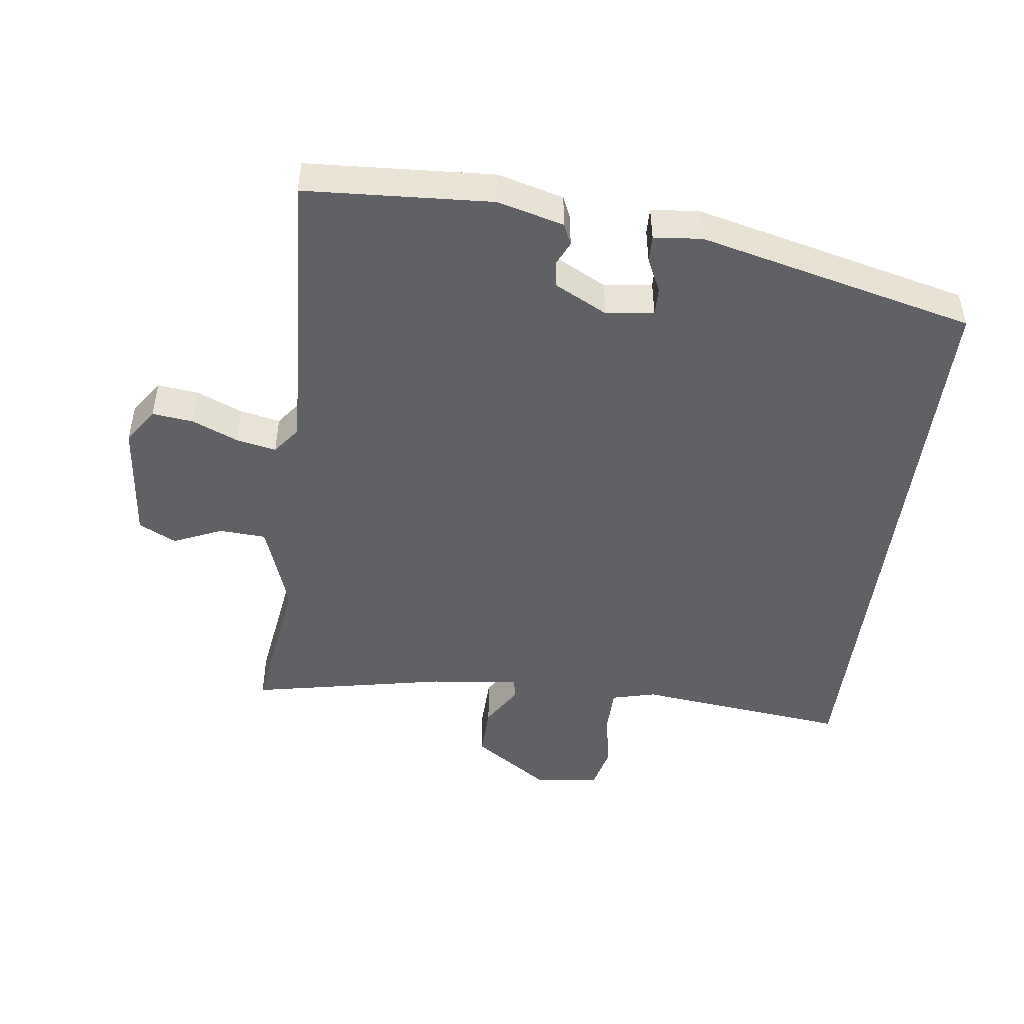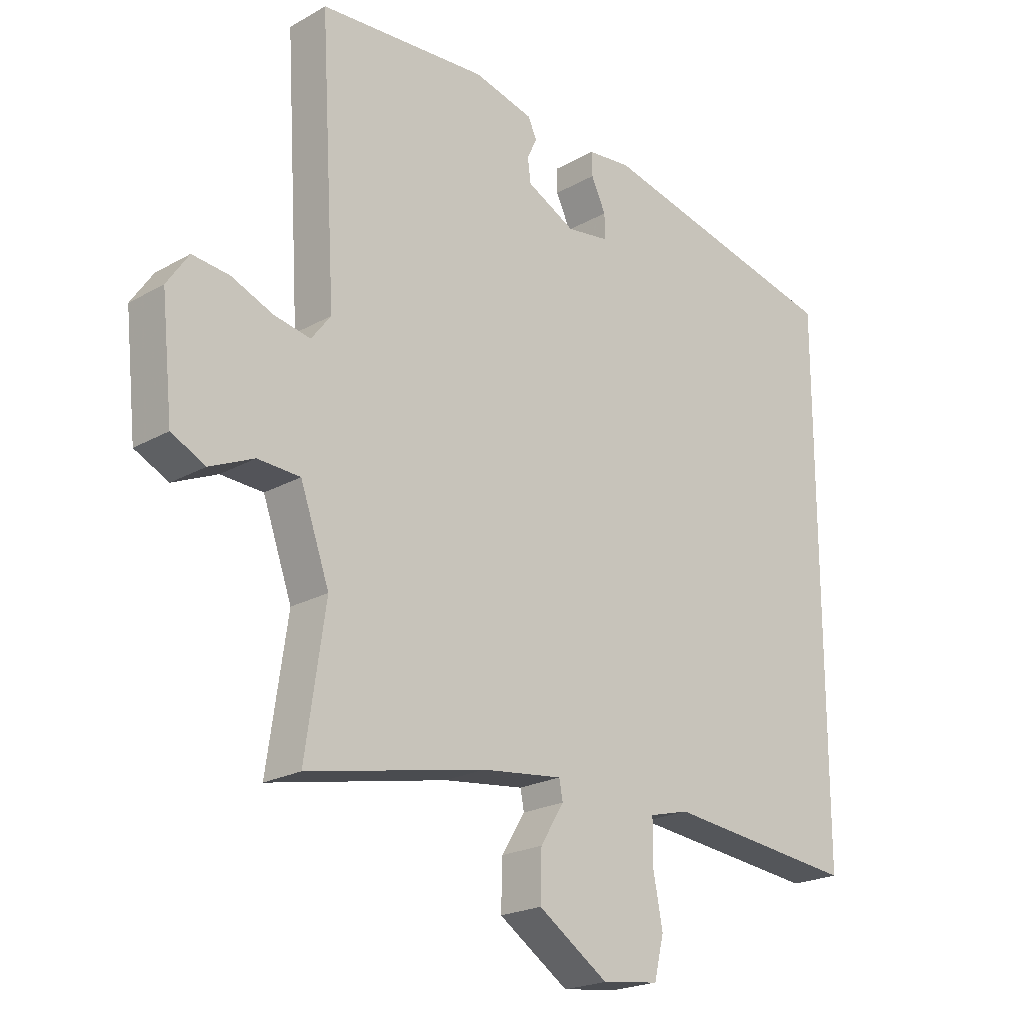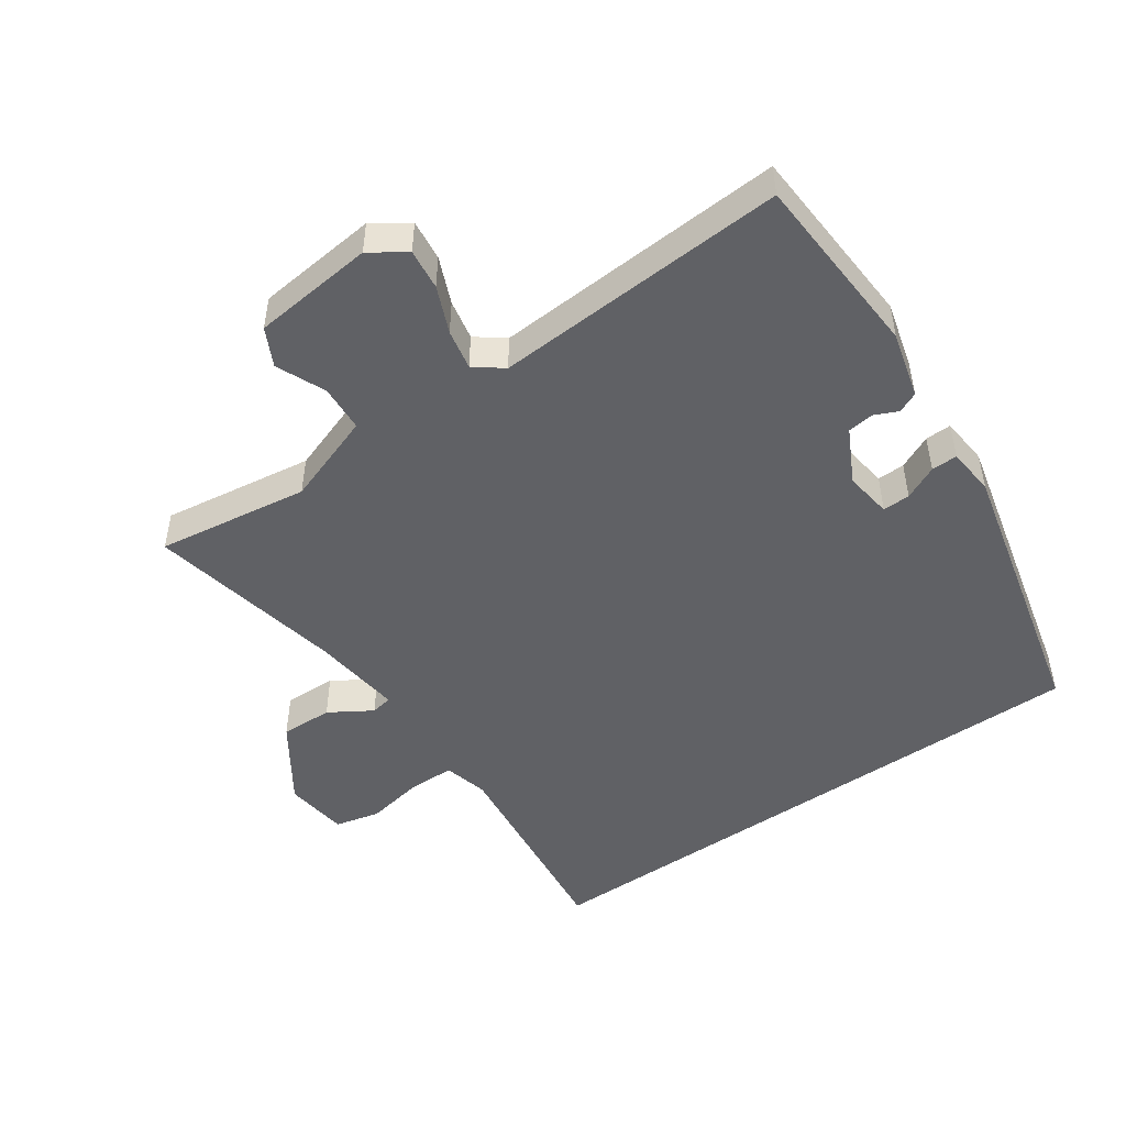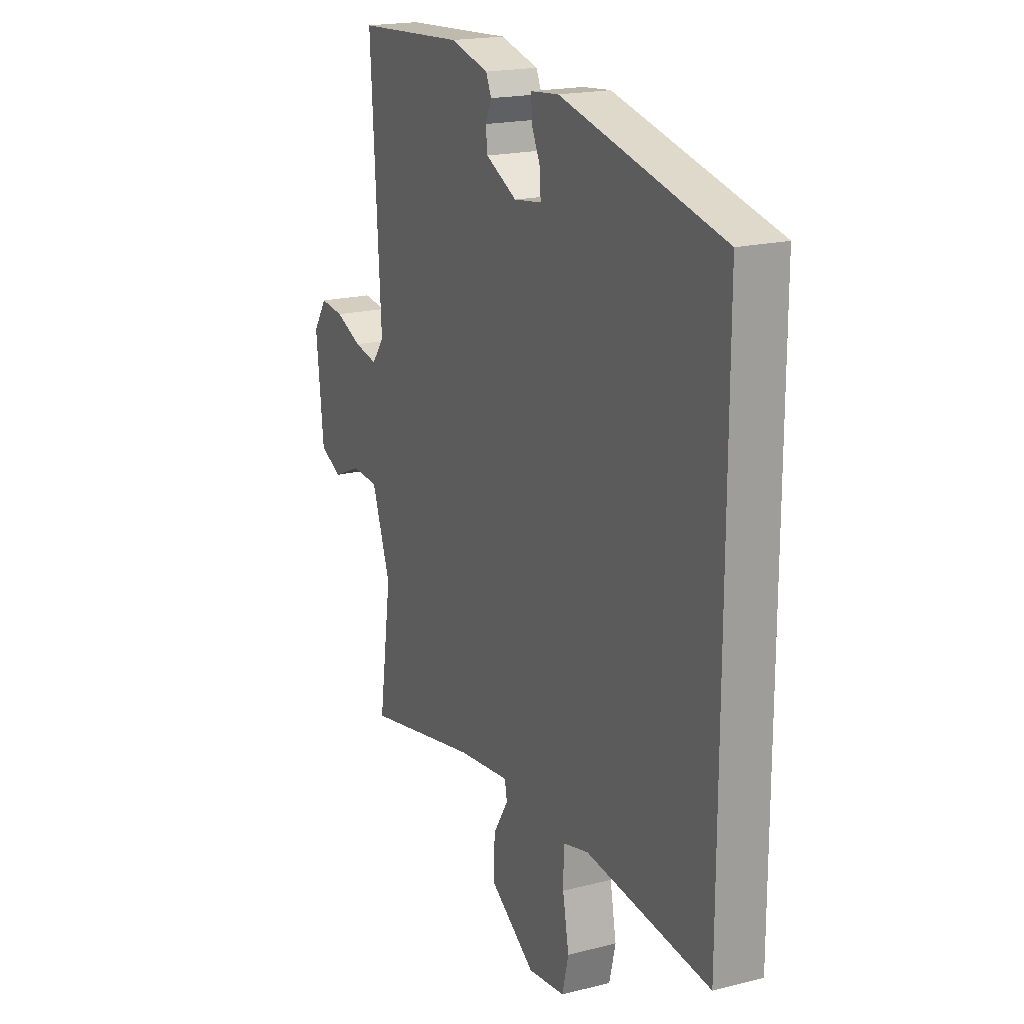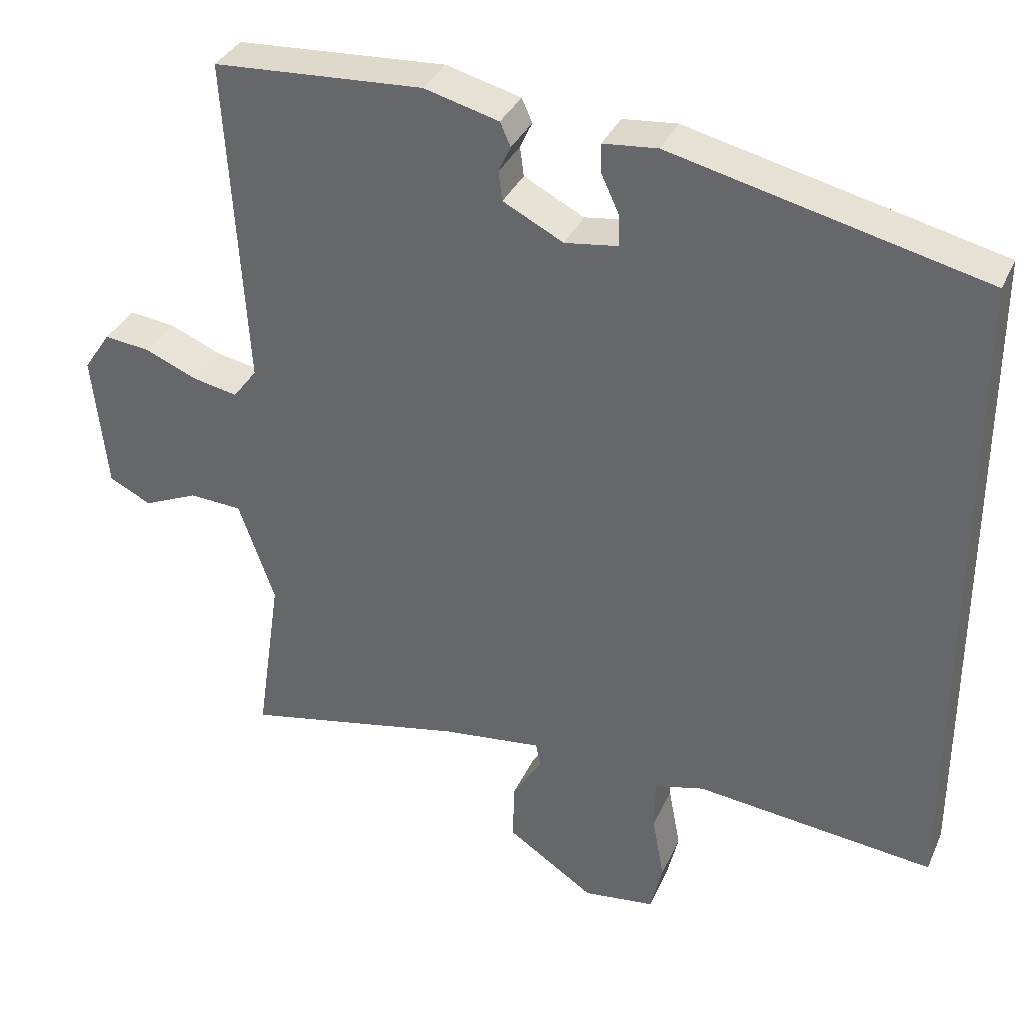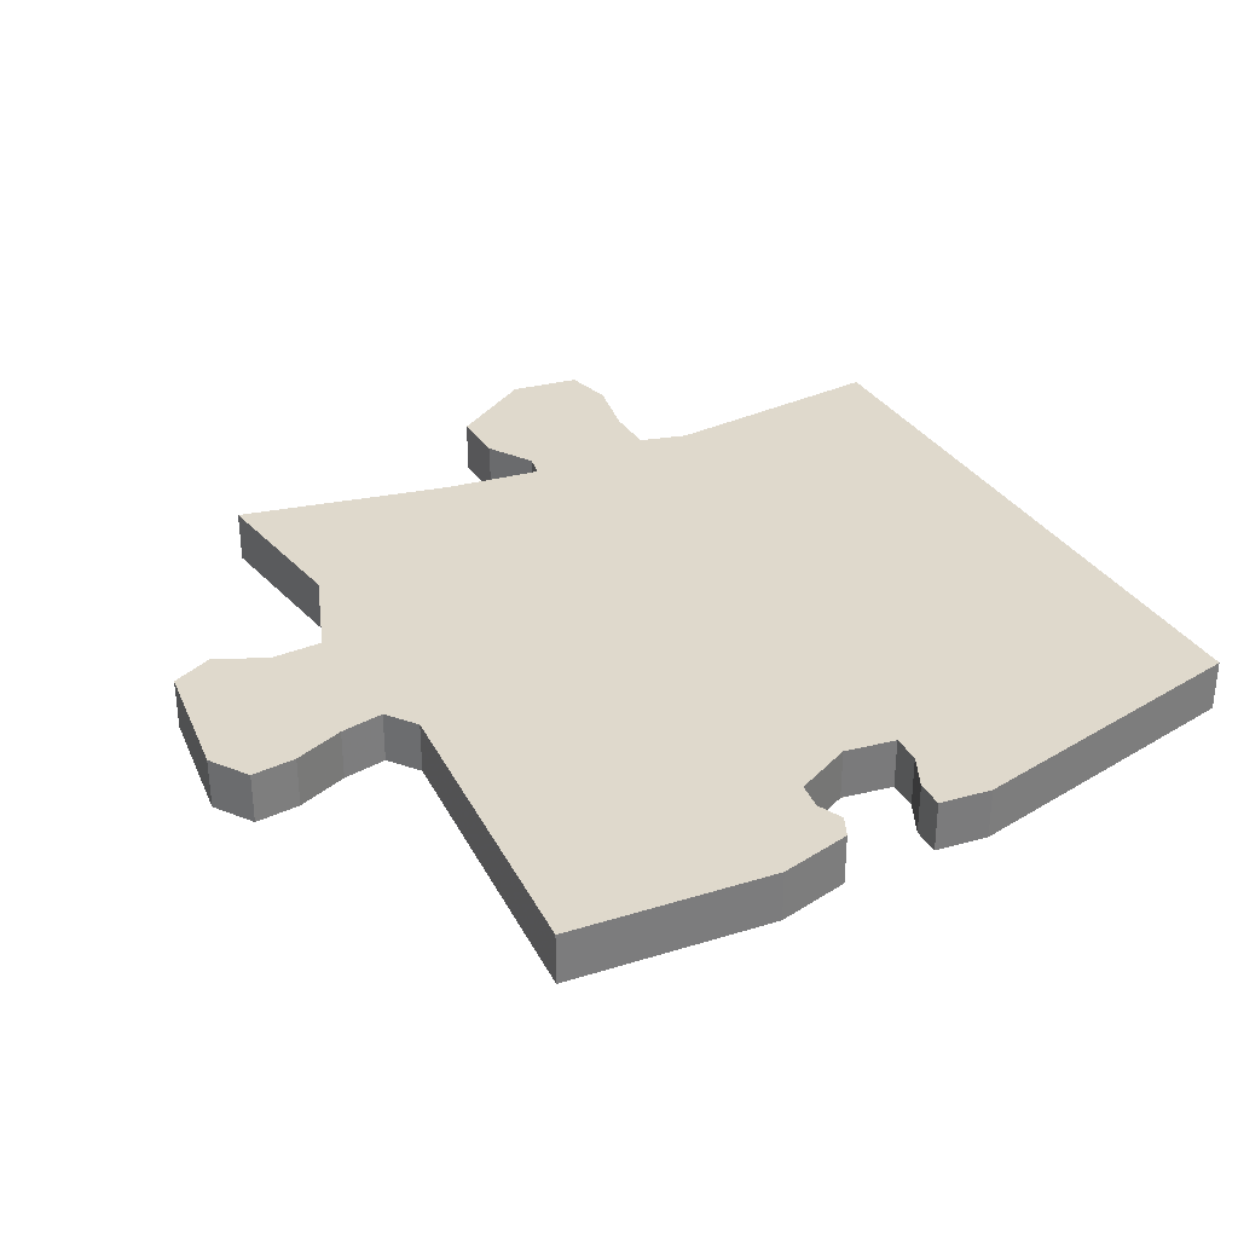
<metadata>
{"format":"obj","ext":"obj","renderer":"f3d","projection":"perspective","resolution":1024,"background":"white","views":[{"elev":-47.8,"azim":-7.4,"up":"+Y"},{"elev":-21.4,"azim":-44.9,"up":"+Z"},{"elev":-49.0,"azim":-55.2,"up":"+Y"},{"elev":19.0,"azim":64.3,"up":"+Z"},{"elev":34.8,"azim":21.9,"up":"+Z"},{"elev":32.3,"azim":-26.9,"up":"+Y"}]}
</metadata>
<code>
v 0.5 0.07 0.36
v 0.5 0.07 -0.525
v 0.182 0.07 -0.49
v 0.116 0.07 -0.507
v 0.115 0.07 -0.576
v 0.131 0.07 -0.662
v 0.115 0.07 -0.729
v 0.02 0.07 -0.741
v -0.096 0.07 -0.663
v -0.094 0.07 -0.585
v -0.055 0.07 -0.522
v -0.061 0.07 -0.49
v -0.195 0.07 -0.506
v -0.49 0.07 -0.566
v -0.457 0.07 -0.339
v -0.505 0.07 -0.203
v -0.575 0.07 -0.199
v -0.648 0.07 -0.231
v -0.704 0.07 -0.203
v -0.723 0.07 -0.021
v -0.687 0.07 0.032
v -0.626 0.07 0.025
v -0.557 0.07 -0.004
v -0.497 0.07 -0.016
v -0.465 0.07 0.026
v -0.491 0.07 0.465
v -0.212 0.07 0.482
v -0.113 0.07 0.456
v -0.099 0.07 0.425
v -0.115 0.07 0.39
v -0.11 0.07 0.351
v -0.03 0.07 0.31
v 0.041 0.07 0.32
v 0.04 0.07 0.361
v 0.016 0.07 0.412
v 0.015 0.07 0.451
v 0.087 0.07 0.458
v 0.5 0 0.36
v 0.5 0 -0.525
v 0.182 0 -0.49
v 0.116 0 -0.507
v 0.115 0 -0.576
v 0.131 0 -0.662
v 0.115 0 -0.729
v 0.02 0 -0.741
v -0.096 0 -0.663
v -0.094 0 -0.585
v -0.055 0 -0.522
v -0.061 0 -0.49
v -0.195 0 -0.506
v -0.49 0 -0.566
v -0.457 0 -0.339
v -0.505 0 -0.203
v -0.575 0 -0.199
v -0.648 0 -0.231
v -0.704 0 -0.203
v -0.723 0 -0.021
v -0.687 0 0.032
v -0.626 0 0.025
v -0.557 0 -0.004
v -0.497 0 -0.016
v -0.465 0 0.026
v -0.491 0 0.465
v -0.212 0 0.482
v -0.113 0 0.456
v -0.099 0 0.425
v -0.115 0 0.39
v -0.11 0 0.351
v -0.03 0 0.31
v 0.041 0 0.32
v 0.04 0 0.361
v 0.016 0 0.412
v 0.015 0 0.451
v 0.087 0 0.458
f 34 35 36 37
f 33 34 37 1
f 32 33 1 2
f 31 32 2 3
f 27 28 29 30
f 25 26 27 30
f 24 25 30 31
f 20 21 22 23
f 20 23 24
f 17 18 19 20
f 16 17 20 24
f 15 16 24 31
f 13 14 15 31
f 8 9 10 11
f 8 11 12
f 5 6 7 8
f 4 5 8 12
f 3 4 12
f 31 3 12
f 12 13 31
f 74 73 72 71
f 38 74 71 70
f 39 38 70 69
f 40 39 69 68
f 67 66 65 64
f 67 64 63 62
f 68 67 62 61
f 60 59 58 57
f 61 60 57
f 57 56 55 54
f 61 57 54 53
f 68 61 53 52
f 68 52 51 50
f 48 47 46 45
f 49 48 45
f 45 44 43 42
f 49 45 42 41
f 49 41 40
f 49 40 68
f 68 50 49
f 1 38 39 2
f 2 39 40 3
f 3 40 41 4
f 4 41 42 5
f 5 42 43 6
f 6 43 44 7
f 7 44 45 8
f 8 45 46 9
f 9 46 47 10
f 10 47 48 11
f 11 48 49 12
f 12 49 50 13
f 13 50 51 14
f 14 51 52 15
f 15 52 53 16
f 16 53 54 17
f 17 54 55 18
f 18 55 56 19
f 19 56 57 20
f 20 57 58 21
f 21 58 59 22
f 22 59 60 23
f 23 60 61 24
f 24 61 62 25
f 25 62 63 26
f 26 63 64 27
f 27 64 65 28
f 28 65 66 29
f 29 66 67 30
f 30 67 68 31
f 31 68 69 32
f 32 69 70 33
f 33 70 71 34
f 34 71 72 35
f 35 72 73 36
f 36 73 74 37
f 37 74 38 1

</code>
